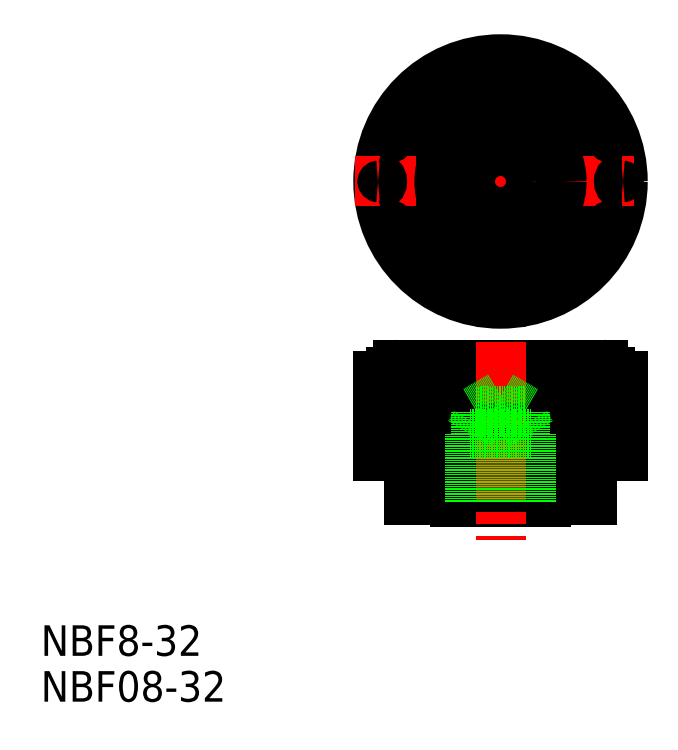
<metadata>
{"format":"dxf","ext":"dxf","renderer":"ezdxf+matplotlib","layout":"modelspace","background":"white","min_lineweight":24,"dpi":150}
</metadata>
<code>
0
SECTION
2
ENTITIES
0
LINE
8
0
10
62
20
56
30
0
11
62
21
50.3
31
0
0
LINE
8
0
10
38
20
50.3
30
0
11
38
21
56
31
0
0
LINE
8
0
10
46
20
50
30
0
11
44
21
50
31
0
0
LINE
8
0
10
56
20
50.3
30
0
11
44
21
50.3
31
0
0
LINE
8
0
10
44
20
50.3
30
0
11
38
21
50.3
31
0
0
LINE
8
0
10
44
20
50
30
0
11
44
21
50.3
31
0
0
LINE
8
0
10
56
20
50
30
0
11
54
21
50
31
0
0
LINE
8
0
10
54
20
50
30
0
11
46
21
50
31
0
0
LINE
8
0
10
62
20
50.3
30
0
11
56
21
50.3
31
0
0
LINE
8
0
10
56
20
50.3
30
0
11
56
21
50
31
0
0
LINE
8
CENTER
10
50
20
73
30
0
11
50
21
111
31
0
0
CIRCLE
8
0
10
50
20
92
30
0
40
14.4
0
CIRCLE
8
0
10
50
20
92
30
0
40
16
0
LINE
8
CENTER
10
31
20
92
30
0
11
69
21
92
31
0
0
LINE
8
0
10
35.6
20
66.5
30
0
11
64.4
21
66.5
31
0
0
LINE
8
0
10
62
20
56
30
0
11
38
21
56
31
0
0
LINE
8
0
10
36.6
20
68
30
0
11
63.4
21
68
31
0
0
CIRCLE
8
0
10
50
20
92
30
0
40
8
0
ARC
8
0
10
36.6
20
67
30
0
40
1
50
90
51
180
0
LINE
8
0
10
38
20
56
30
0
11
34
21
56
31
0
0
LINE
8
0
10
34.8
20
66.5
30
0
11
34.8
21
59
31
0
0
LINE
8
0
10
35.14
20
66.5
30
0
11
35.14
21
59
31
0
0
LINE
8
0
10
34
20
56
30
0
11
34
21
66.5
31
0
0
LINE
8
0
10
34.8
20
59
30
0
11
35.14
21
59
31
0
0
LINE
8
0
10
34
20
66.5
30
0
11
35.6
21
66.5
31
0
0
LINE
8
0
10
35.6
20
66.5
30
0
11
35.6
21
67
31
0
0
LINE
8
0
10
39.05
20
66.5
30
0
11
39.05
21
59
31
0
0
LINE
8
0
10
43.29
20
66.5
30
0
11
43.29
21
59
31
0
0
LINE
8
0
10
44.21
20
66.5
30
0
11
44.21
21
59
31
0
0
LINE
8
0
10
38.34
20
66.5
30
0
11
38.34
21
59
31
0
0
LINE
8
0
10
38.34
20
59
30
0
11
39.05
21
59
31
0
0
LINE
8
0
10
43.29
20
59
30
0
11
44.21
21
59
31
0
0
ARC
8
0
10
43.88
20
77.22
30
0
40
0.5
50
338.4
51
156.6
0
ARC
8
0
10
35.22
20
85.88
30
0
40
0.5
50
293.4
51
111.6
0
ARC
8
0
10
38.69
20
80.69
30
0
40
0.5
50
315.9
51
134.1
0
ARC
8
0
10
34
20
92
30
0
40
0.5
50
270.9
51
89.1
0
ARC
8
0
10
35.22
20
98.12
30
0
40
0.5
50
248.4
51
66.6
0
LINE
8
0
10
66
20
56
30
0
11
62
21
56
31
0
0
LINE
8
0
10
50.5
20
66.5
30
0
11
50.5
21
59
31
0
0
LINE
8
0
10
49.5
20
66.5
30
0
11
49.5
21
59
31
0
0
LINE
8
0
10
49.5
20
59
30
0
11
50.5
21
59
31
0
0
LINE
8
0
10
61.66
20
66.5
30
0
11
61.66
21
59
31
0
0
LINE
8
0
10
55.79
20
66.5
30
0
11
55.79
21
59
31
0
0
LINE
8
0
10
56.71
20
66.5
30
0
11
56.71
21
59
31
0
0
LINE
8
0
10
60.95
20
66.5
30
0
11
60.95
21
59
31
0
0
LINE
8
0
10
55.79
20
59
30
0
11
56.71
21
59
31
0
0
LINE
8
0
10
60.95
20
59
30
0
11
61.66
21
59
31
0
0
ARC
8
0
10
50
20
76
30
0
40
0.5
50
0.8953
51
179.1
0
ARC
8
0
10
56.12
20
77.22
30
0
40
0.5
50
23.4
51
201.6
0
ARC
8
0
10
63.4
20
67
30
0
40
1
50
0
51
90
0
LINE
8
0
10
64.86
20
66.5
30
0
11
64.86
21
59
31
0
0
LINE
8
0
10
65.2
20
66.5
30
0
11
65.2
21
59
31
0
0
LINE
8
0
10
66
20
66.5
30
0
11
66
21
56
31
0
0
LINE
8
0
10
64.86
20
59
30
0
11
65.2
21
59
31
0
0
LINE
8
0
10
64.4
20
67
30
0
11
64.4
21
66.5
31
0
0
LINE
8
0
10
64.4
20
66.5
30
0
11
66
21
66.5
31
0
0
CIRCLE
8
0
10
50
20
92
30
0
40
4
0
ARC
8
0
10
61.31
20
80.69
30
0
40
0.5
50
45.9
51
224.1
0
ARC
8
0
10
64.78
20
85.88
30
0
40
0.5
50
68.4
51
246.6
0
ARC
8
0
10
66
20
92
30
0
40
0.5
50
90.9
51
269.1
0
ARC
8
0
10
64.78
20
98.12
30
0
40
0.5
50
113.4
51
291.6
0
ARC
8
0
10
38.69
20
103.3
30
0
40
0.5
50
225.9
51
44.1
0
ARC
8
0
10
43.88
20
106.8
30
0
40
0.5
50
203.4
51
21.6
0
ARC
8
0
10
50
20
108
30
0
40
0.5
50
180.9
51
359.1
0
ARC
8
0
10
56.12
20
106.8
30
0
40
0.5
50
158.4
51
336.6
0
ARC
8
0
10
61.31
20
103.3
30
0
40
0.5
50
135.9
51
314.1
0
LINE
8
CENTER
10
50
20
71
30
0
11
50
21
45
31
0
0
LINE
8
0
10
53.26
20
50
30
0
11
53.26
21
62
31
0
0
LINE
8
0
10
46.74
20
50
30
0
11
46.74
21
62
31
0
0
LINE
8
0
10
46
20
50
30
0
11
46
21
59
31
0
0
LINE
8
0
10
54
20
50
30
0
11
54
21
59
31
0
0
LINE
8
0
10
50
20
63.88
30
0
11
46.74
21
62
31
0
0
LINE
8
0
10
53.26
20
62
30
0
11
46.74
21
62
31
0
0
LINE
8
0
10
54
20
59
30
0
11
46
21
59
31
0
0
LINE
8
0
10
53.26
20
62
30
0
11
50
21
63.88
31
0
0
LINE
8
0
10
54
20
59
30
0
11
53.26
21
60.28
31
0
0
LINE
8
0
10
46
20
59
30
0
11
46.74
21
60.28
31
0
0
TEXT
8
0
10
-10.19
20
29.89
30
0
40
4
1
NBF8-32
0
TEXT
8
0
10
-10.19
20
23.89
30
0
40
4
1
NBF08-32
0
ENDSEC
0
EOF

</code>
